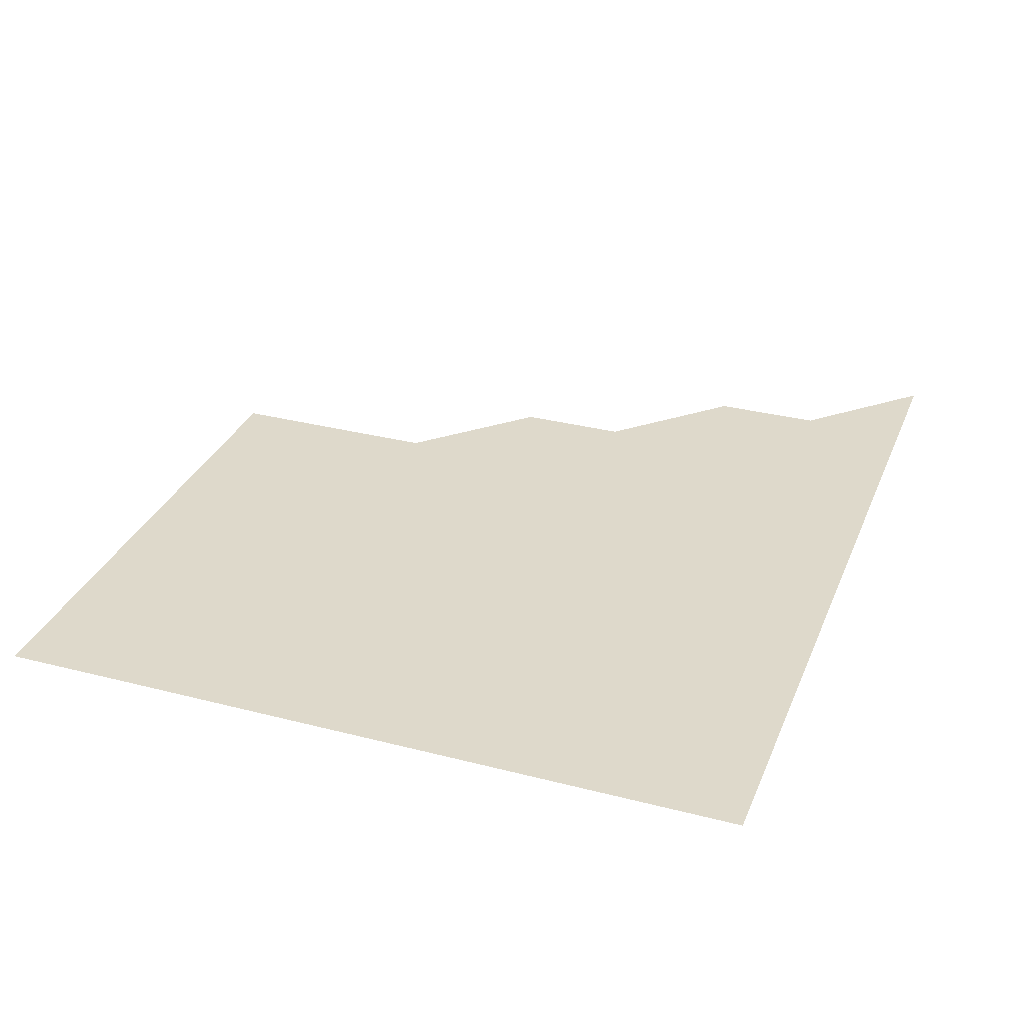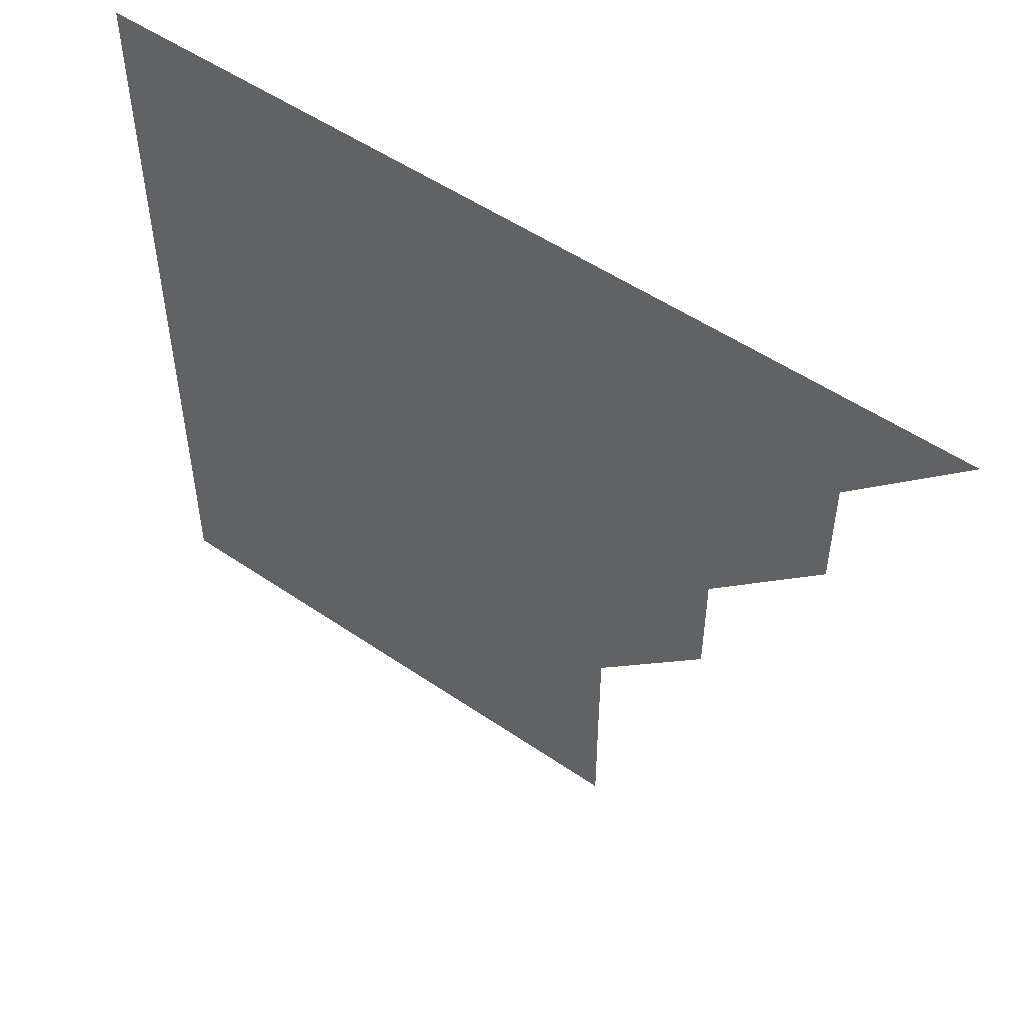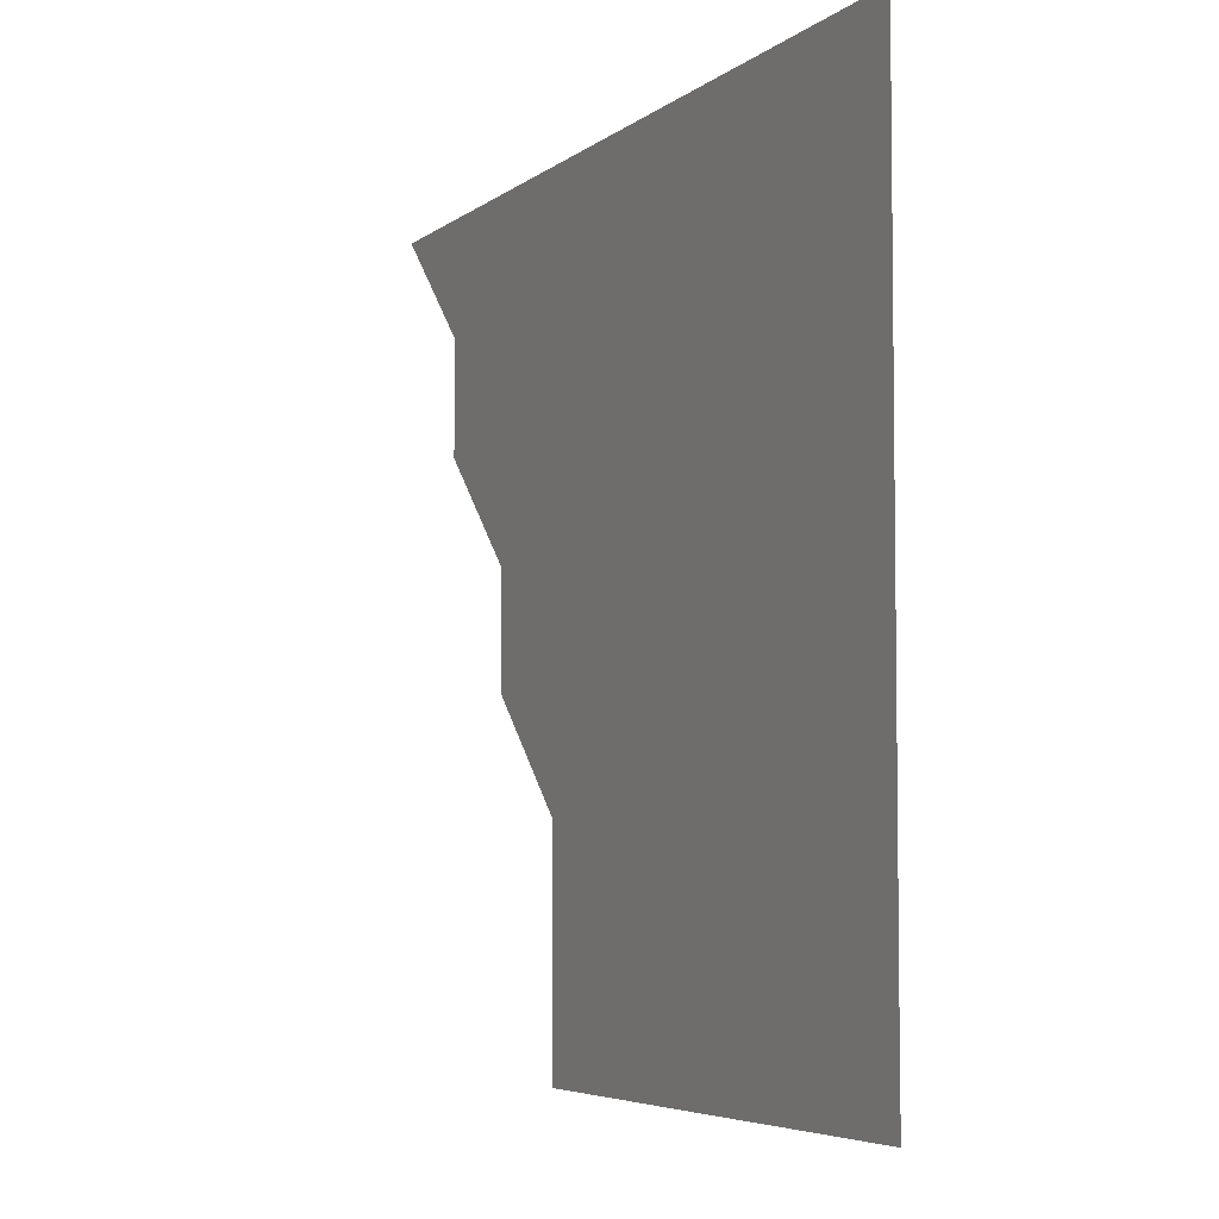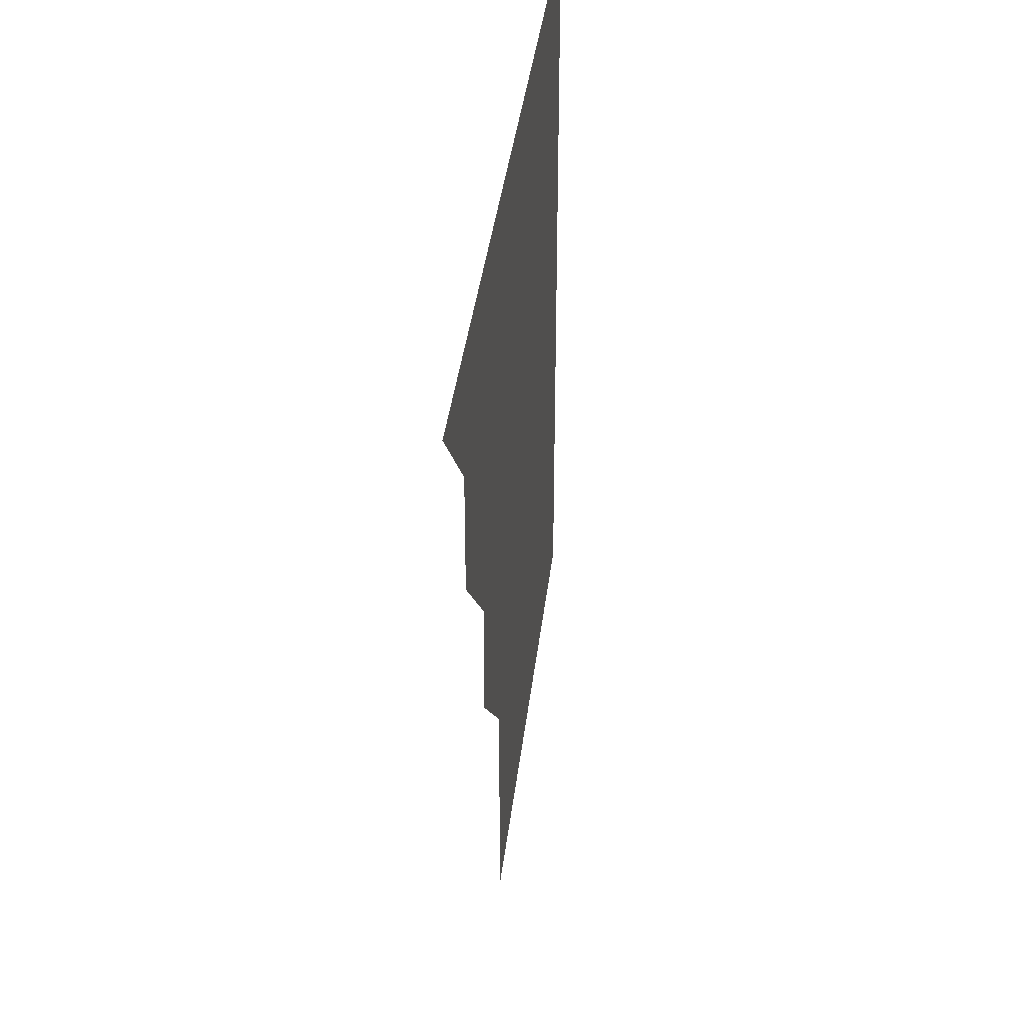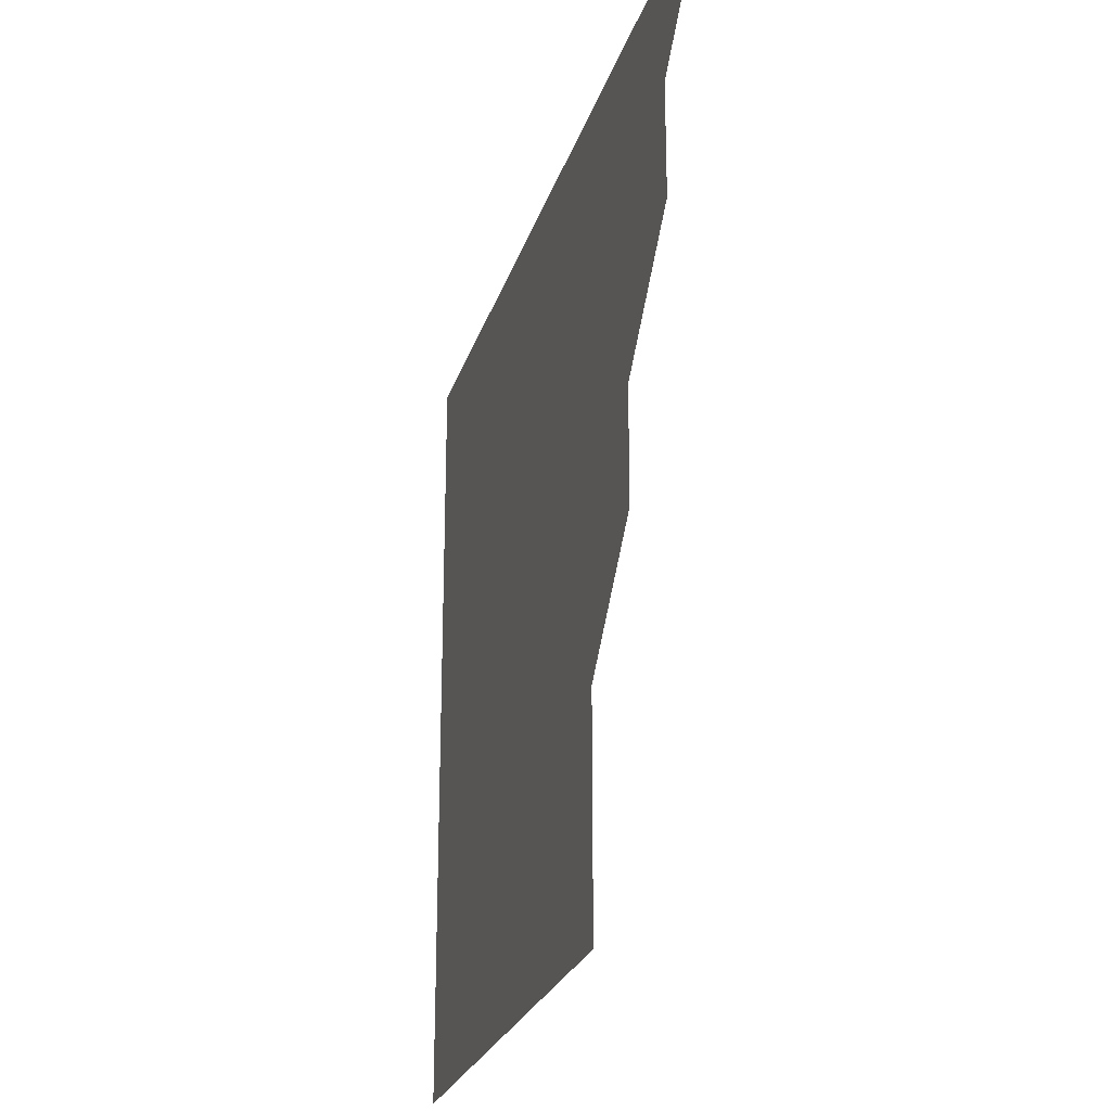
<metadata>
{"format":"obj","ext":"obj","renderer":"f3d","projection":"perspective","resolution":1024,"background":"white","views":[{"elev":31.8,"azim":110.0,"up":"+Z"},{"elev":51.7,"azim":-143.3,"up":"+Y"},{"elev":-5.2,"azim":64.7,"up":"+Y"},{"elev":36.4,"azim":-83.6,"up":"+Y"},{"elev":-24.8,"azim":-105.5,"up":"+Y"}]}
</metadata>
<code>
v 451 361 0
v 481 301 0
v 481 331 0
v 481 361 0
v 511 241 0
v 511 271 0
v 511 301 0
v 511 331 0
v 511 361 0
v 541 151 0
v 541.1 181 0
v 541 211 0
v 541 241 0
v 541 271 0
v 541 301 0
v 541 331 0
v 541 361 0
v 570.9 151 0
v 571 181 0
v 571 211 0
v 571 241 0
v 571 271 0
v 571 301 0
v 571 331 0
v 571 361 0
v 601 151 0
v 601 181 0
v 601 211 0
v 601 241 0
v 601 271 0
v 601 301 0
v 601 331 0
v 601 361 0
v 631 151 0
v 631 181 0
v 631 211 0
v 631 241 0
v 631 271 0
v 631 301 0
v 631 331 0
v 631 361 0
v 661 151 0
v 661 181 0
v 661 211 0
v 661 241 0
v 661 271 0
v 661 301 0
v 661 331 0
v 661 361 0
v 691 151 0
v 690.9 180.9 0
v 690.9 211 0
v 691 241 0
v 691 271 0
v 691 301 0
v 691 331 0
v 691 361 0
v 721 361 0
f 3 4 1
f 6 7 2
f 2 7 3
f 7 8 3
f 3 8 4
f 8 9 4
f 12 13 5
f 5 13 6
f 13 14 6
f 6 14 7
f 14 15 7
f 7 15 8
f 15 16 8
f 8 16 9
f 16 17 9
f 10 18 11
f 18 19 11
f 11 19 12
f 19 20 12
f 12 20 13
f 20 21 13
f 13 21 14
f 21 22 14
f 14 22 15
f 22 23 15
f 15 23 16
f 23 24 16
f 16 24 17
f 24 25 17
f 18 26 19
f 26 27 19
f 19 27 20
f 27 28 20
f 20 28 21
f 28 29 21
f 21 29 22
f 29 30 22
f 22 30 23
f 30 31 23
f 23 31 24
f 31 32 24
f 24 32 25
f 32 33 25
f 26 34 27
f 34 35 27
f 27 35 28
f 35 36 28
f 28 36 29
f 36 37 29
f 29 37 30
f 37 38 30
f 30 38 31
f 38 39 31
f 31 39 32
f 39 40 32
f 32 40 33
f 40 41 33
f 34 42 35
f 42 43 35
f 35 43 36
f 43 44 36
f 36 44 37
f 44 45 37
f 37 45 38
f 45 46 38
f 38 46 39
f 46 47 39
f 39 47 40
f 47 48 40
f 40 48 41
f 48 49 41
f 42 50 43
f 50 51 43
f 43 51 44
f 51 52 44
f 44 52 45
f 52 53 45
f 45 53 46
f 53 54 46
f 46 54 47
f 54 55 47
f 47 55 48
f 55 56 48
f 48 56 49
f 56 57 49

</code>
